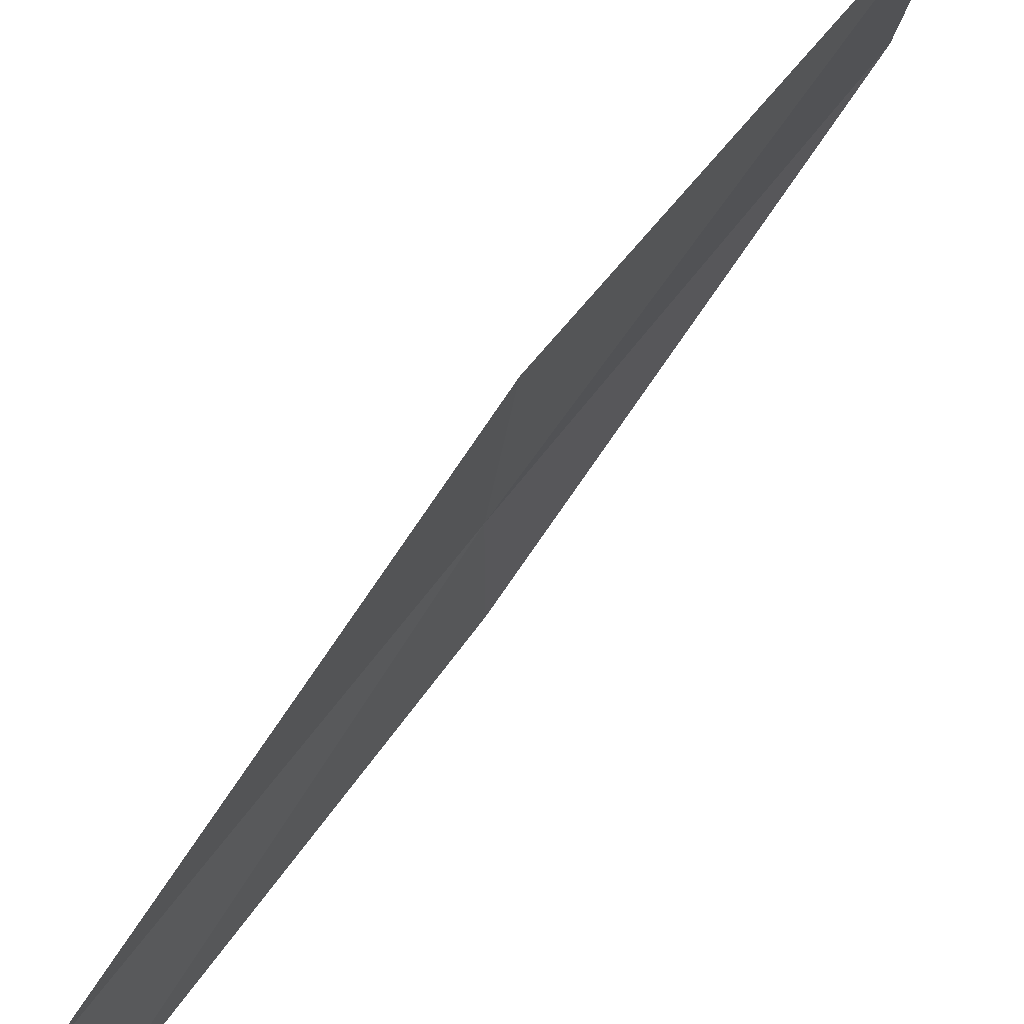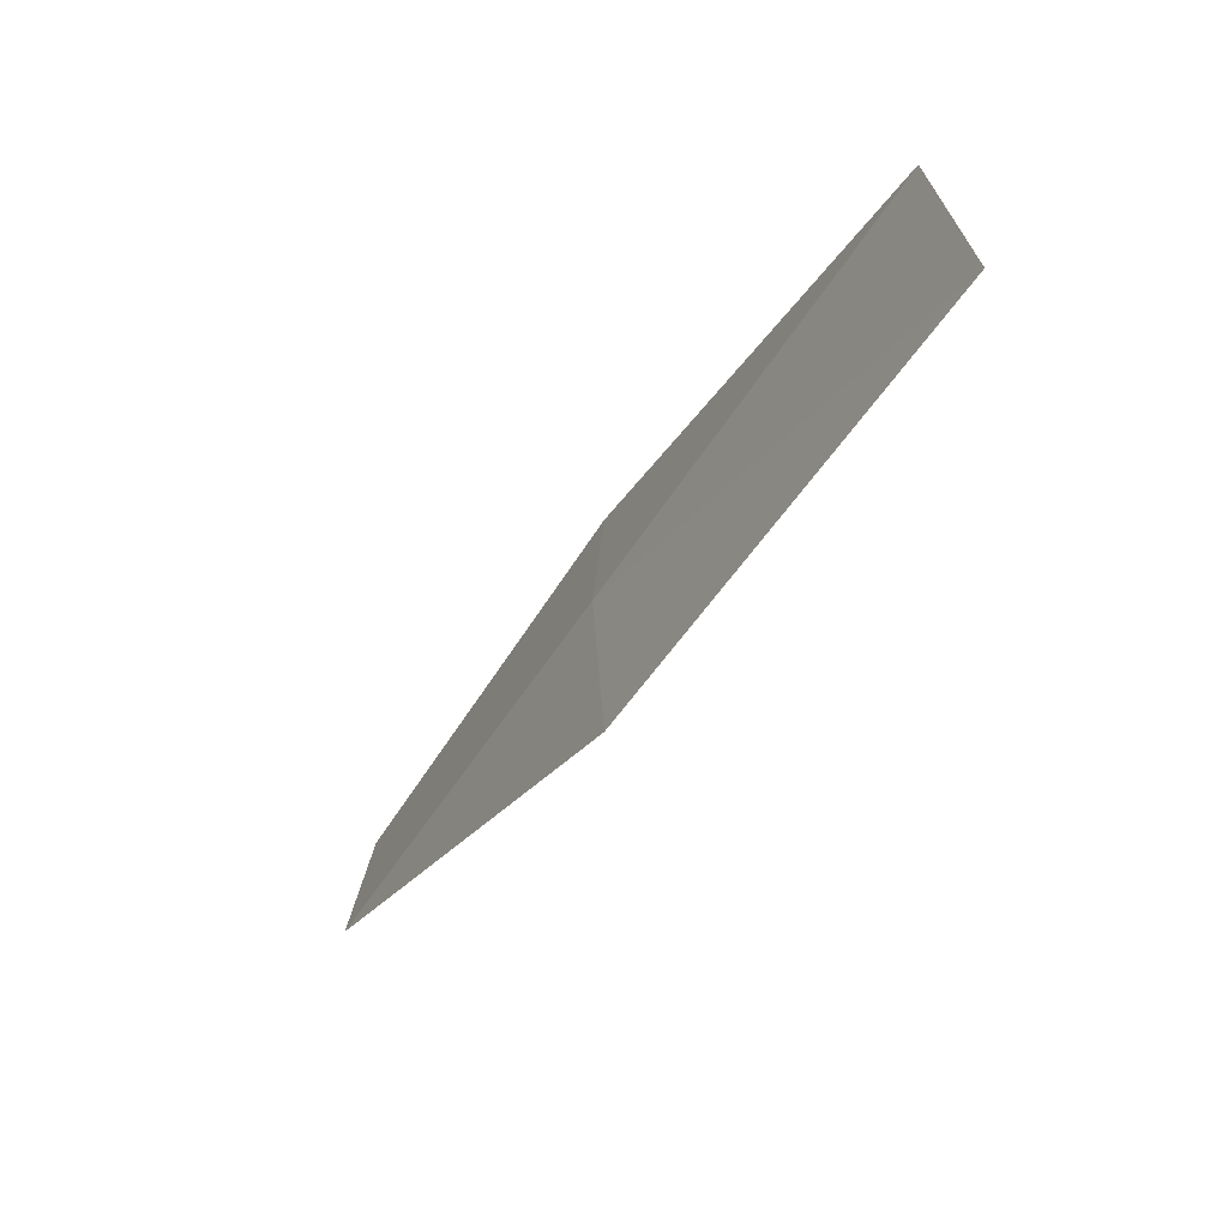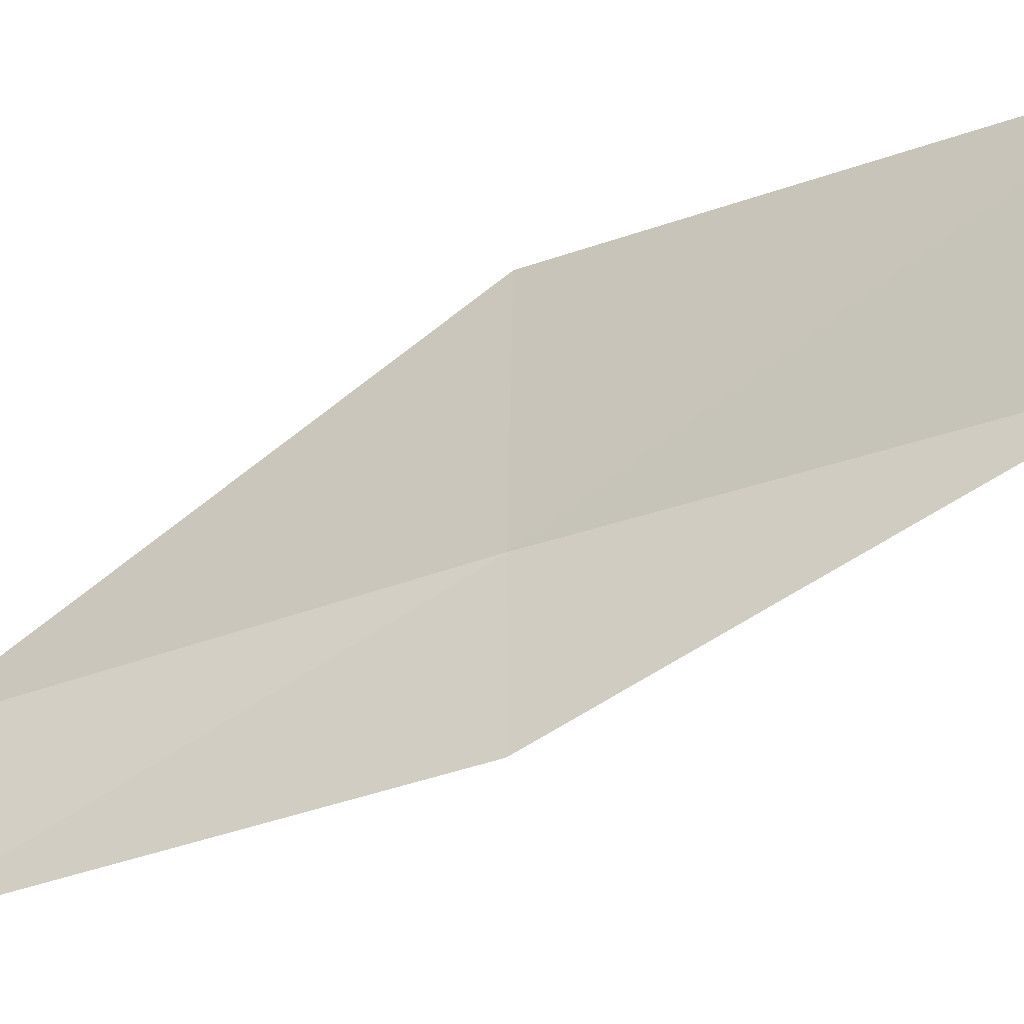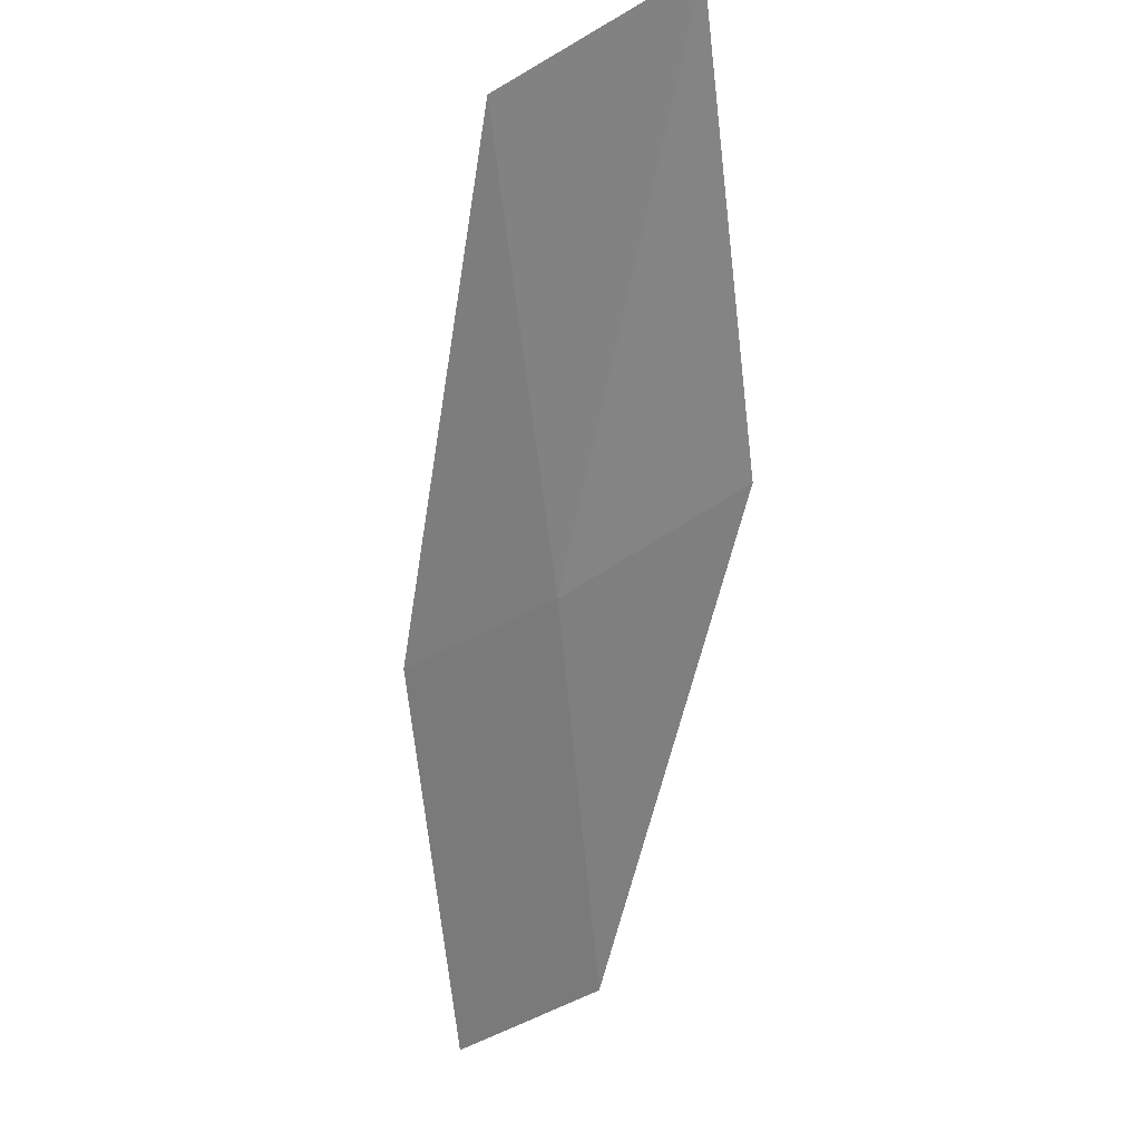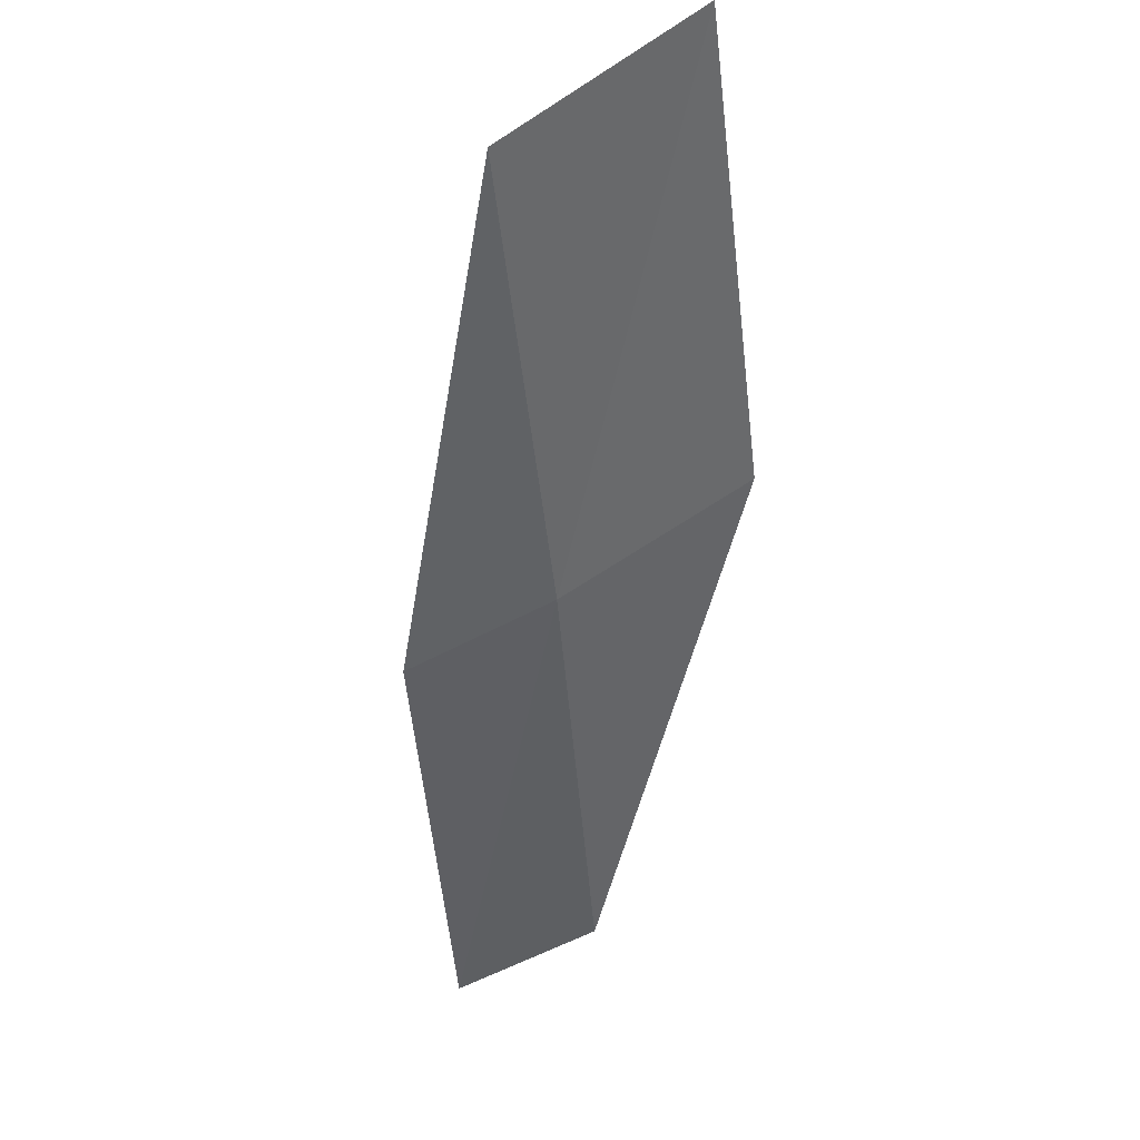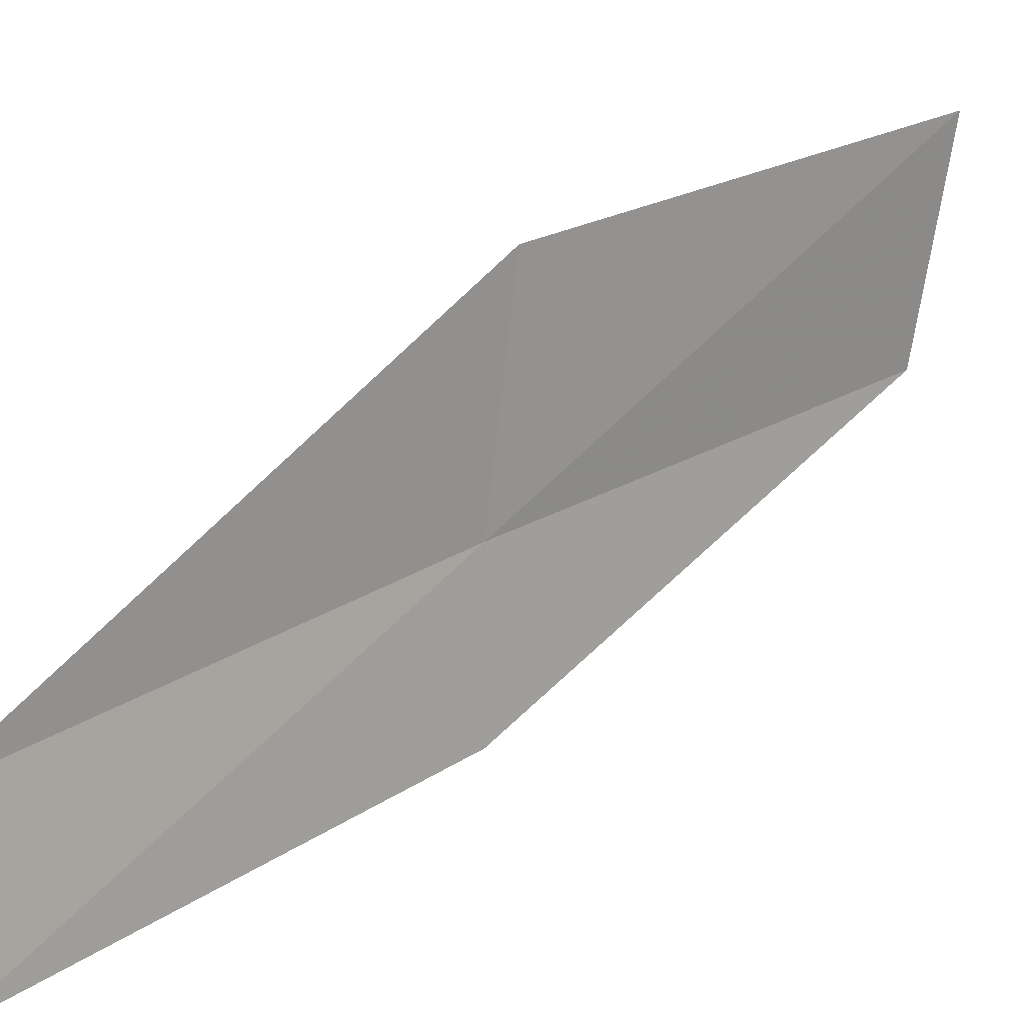
<metadata>
{"format":"obj","ext":"obj","renderer":"f3d","projection":"perspective","resolution":1024,"background":"white","views":[{"elev":62.1,"azim":-172.1,"up":"+Y"},{"elev":28.8,"azim":-176.2,"up":"+Z"},{"elev":-23.5,"azim":-101.1,"up":"+Y"},{"elev":65.7,"azim":63.7,"up":"+Z"},{"elev":75.3,"azim":64.4,"up":"+Z"},{"elev":12.7,"azim":-166.2,"up":"+Y"}]}
</metadata>
<code>
v 6.465 22.96 2
v 7.621 21.85 0
v 6.467 22.22 2
v 7.657 22.59 0
v 6.343 23.99 2
v 5.254 23.27 4
v 5.079 24.29 4
f 1 3 2
f 1 2 4
f 1 4 5
f 1 6 3
f 1 7 6
f 1 5 7

</code>
